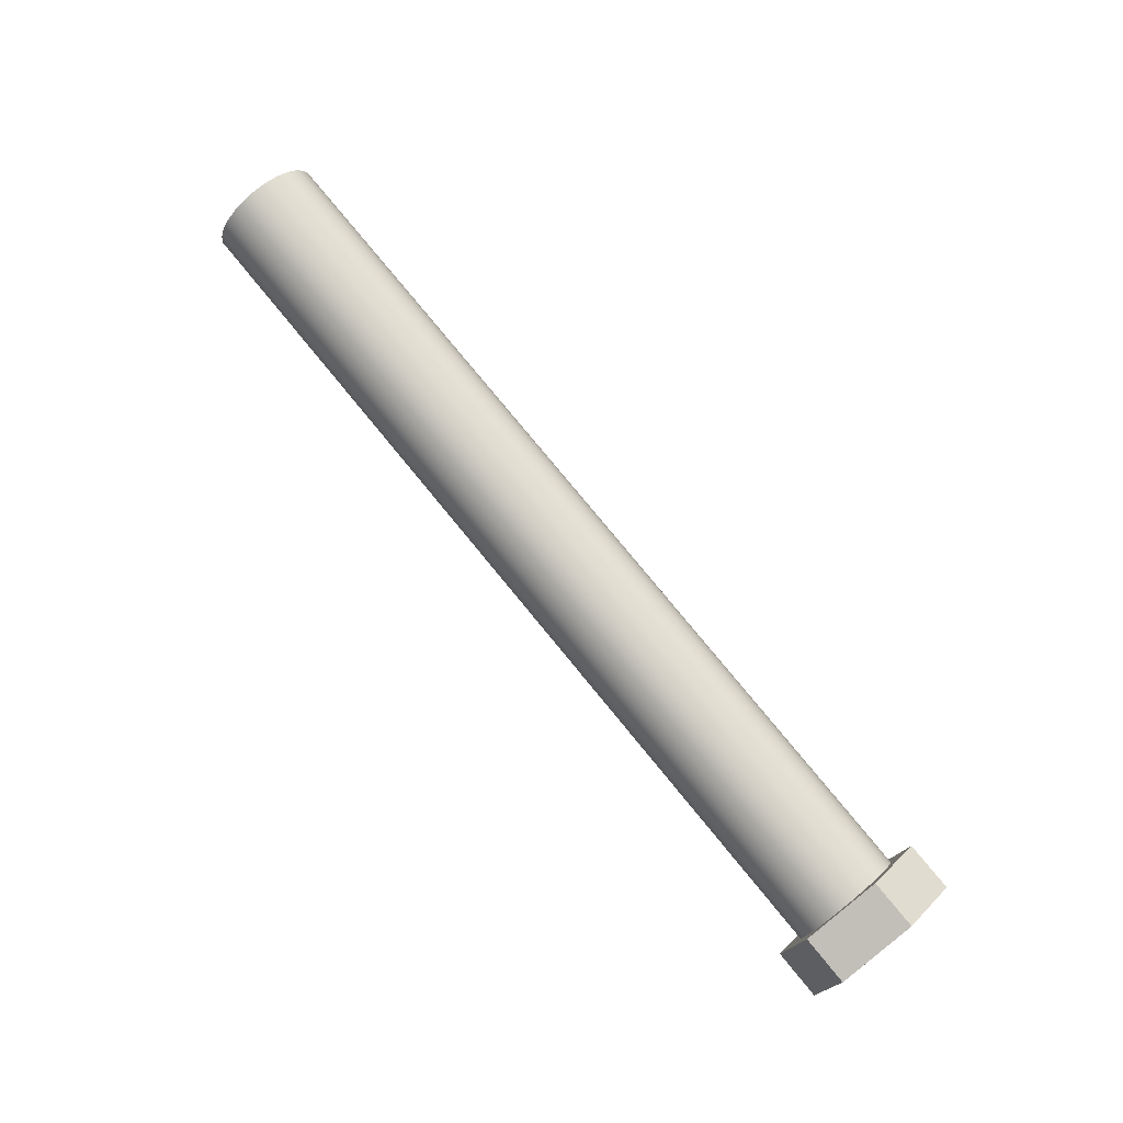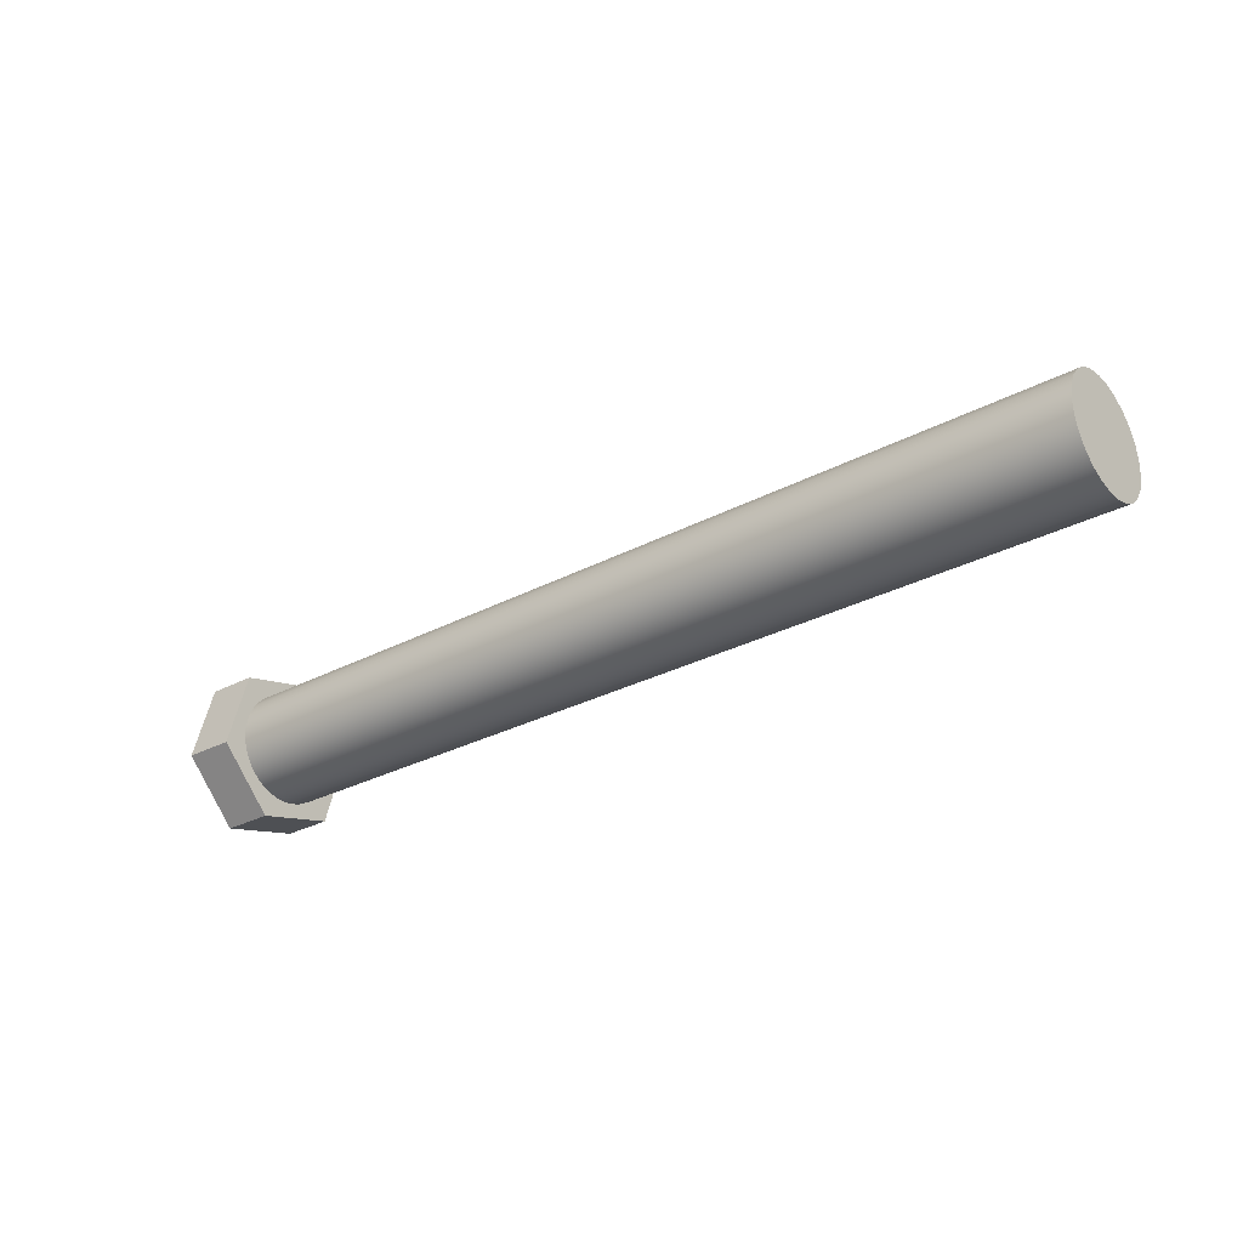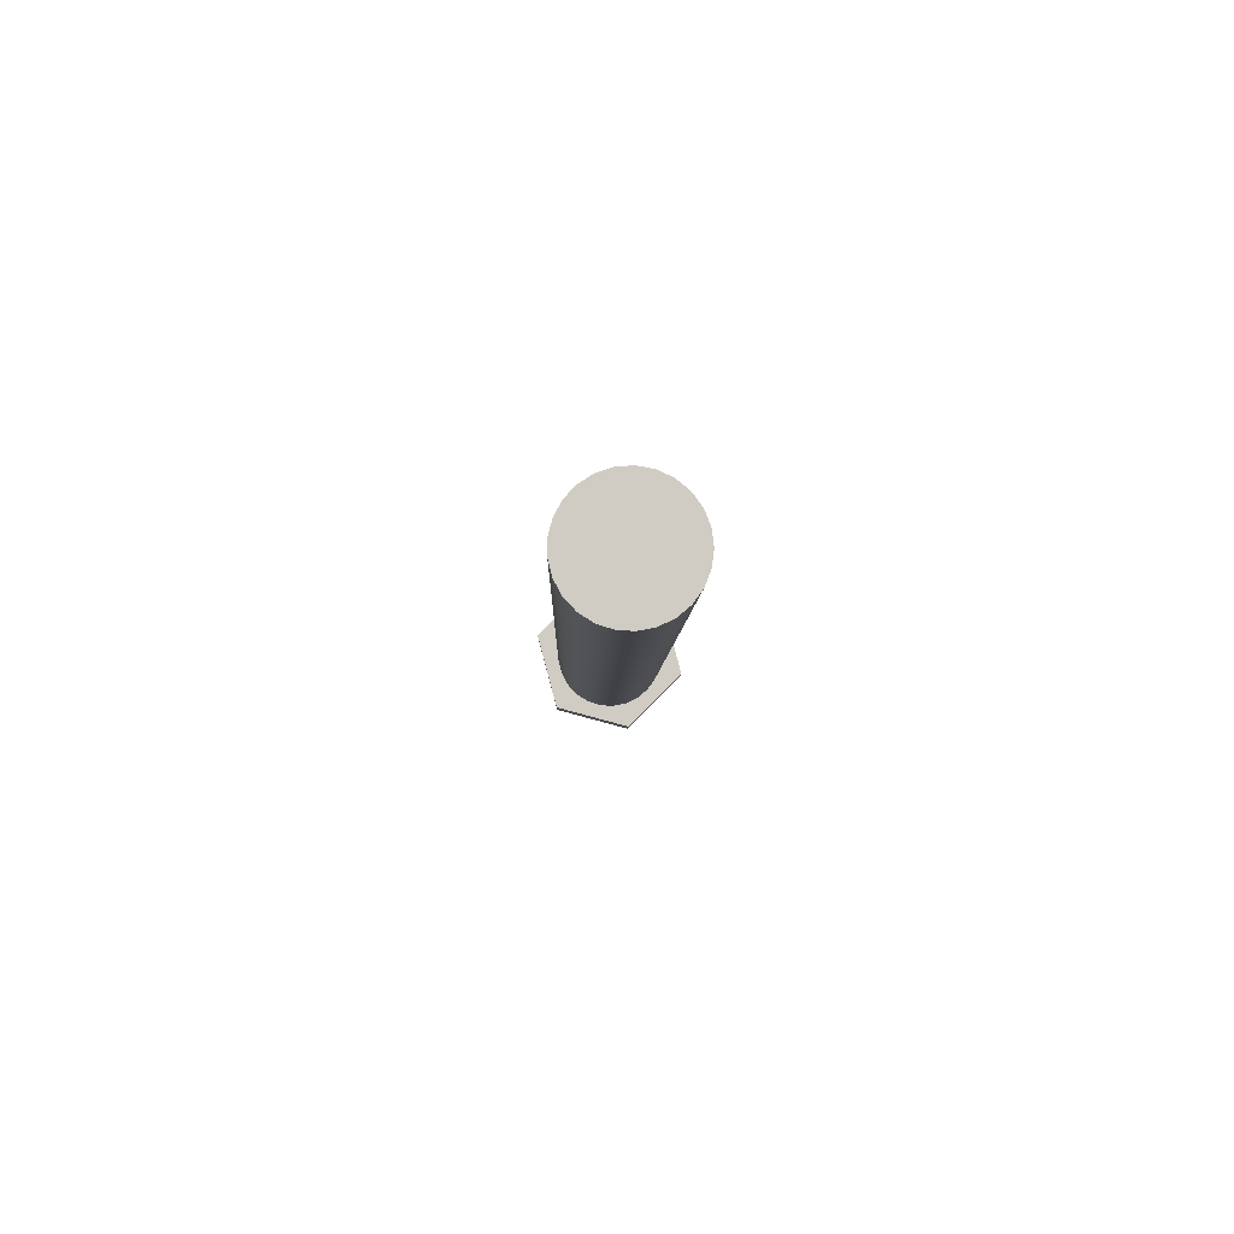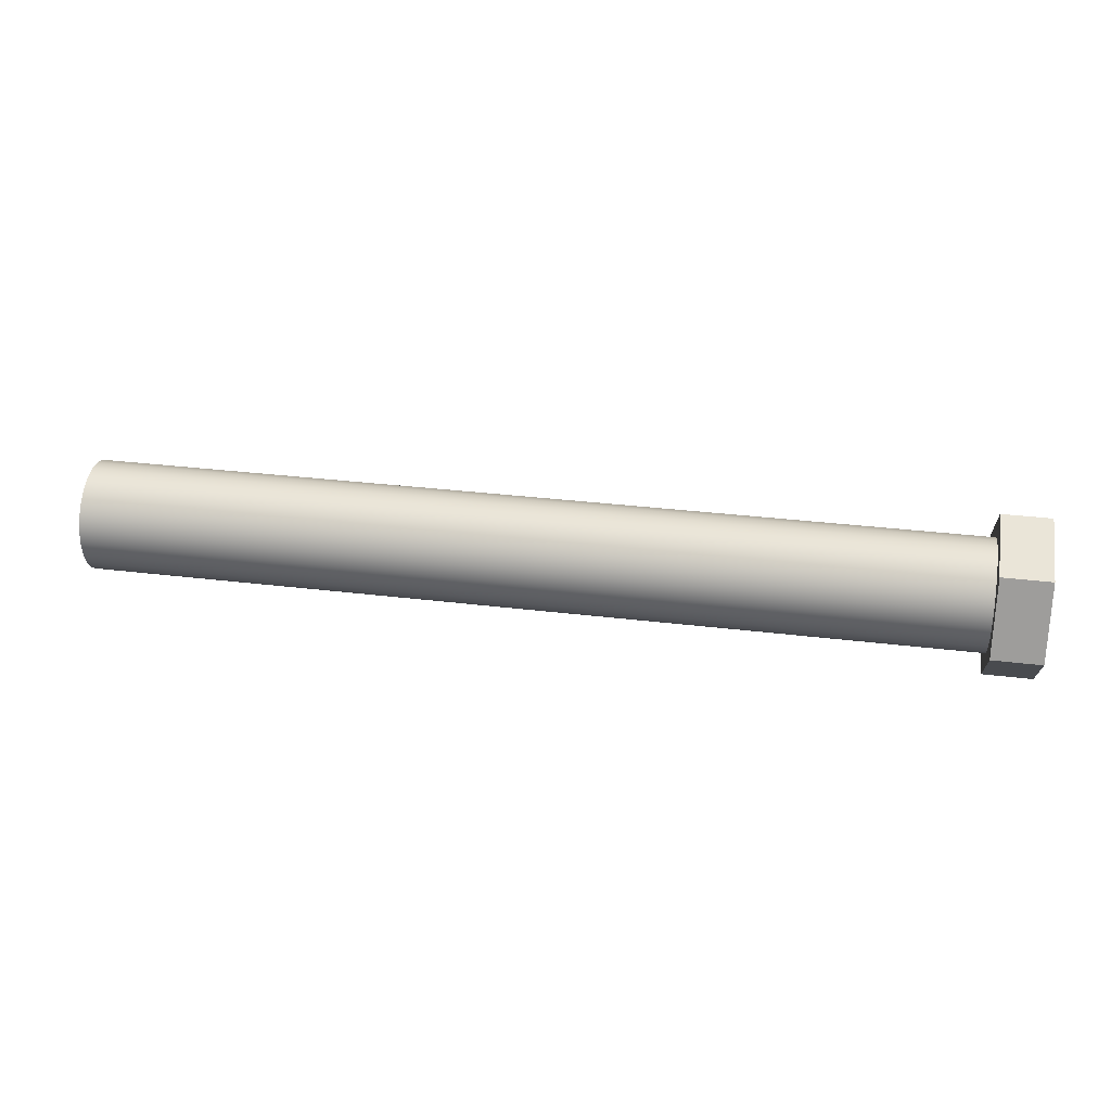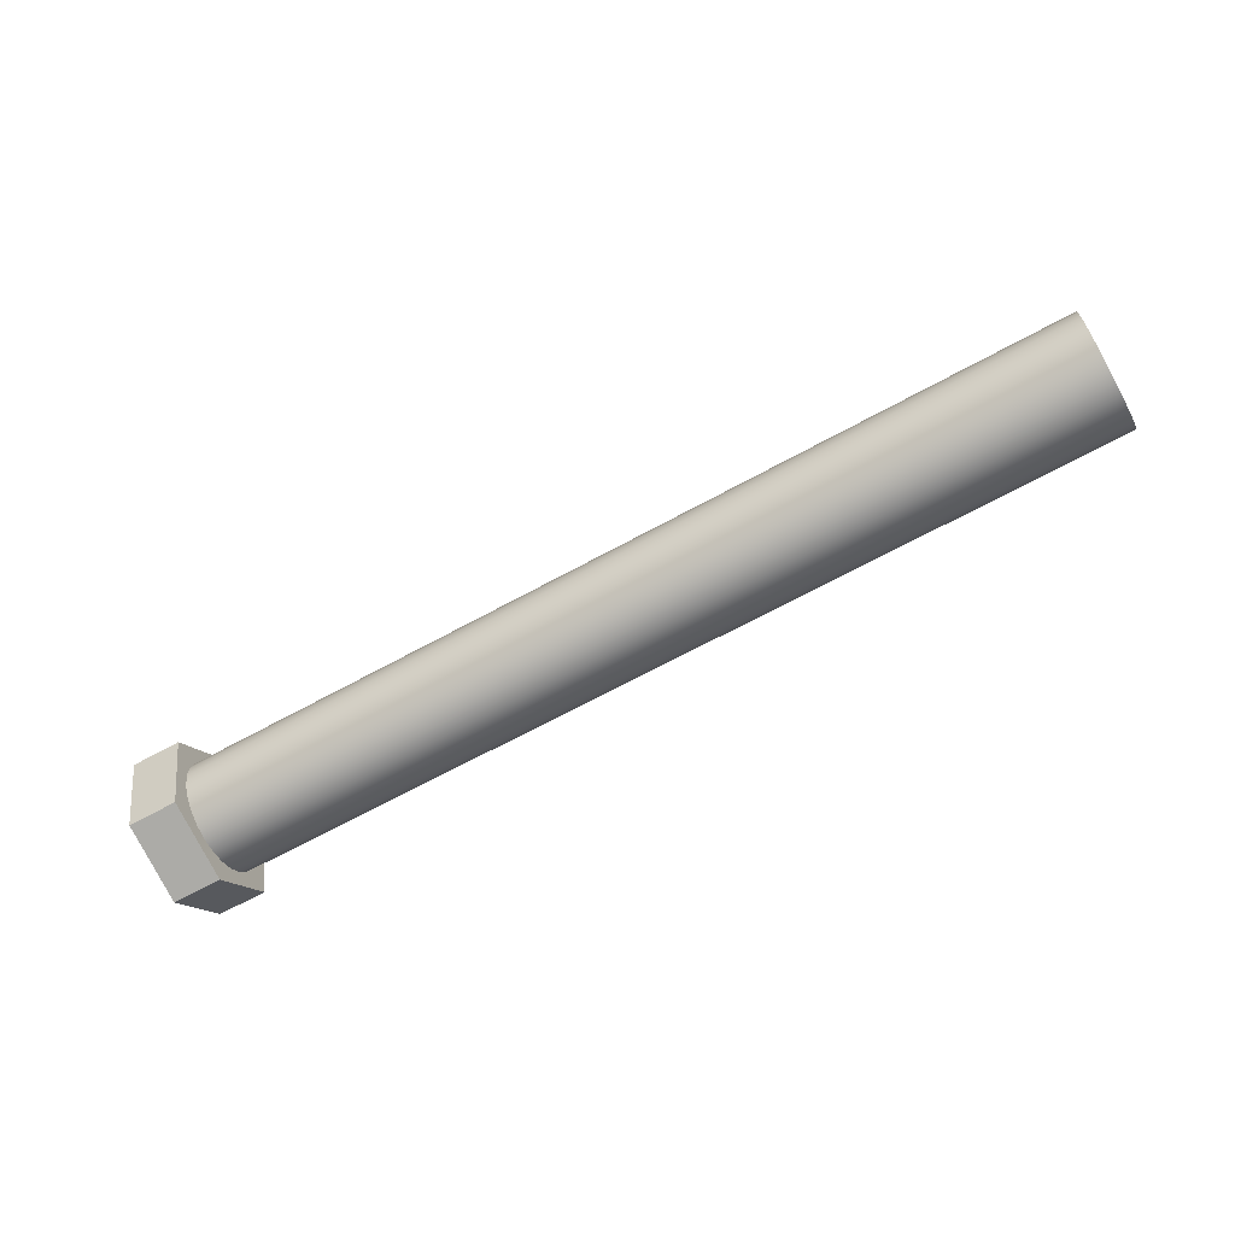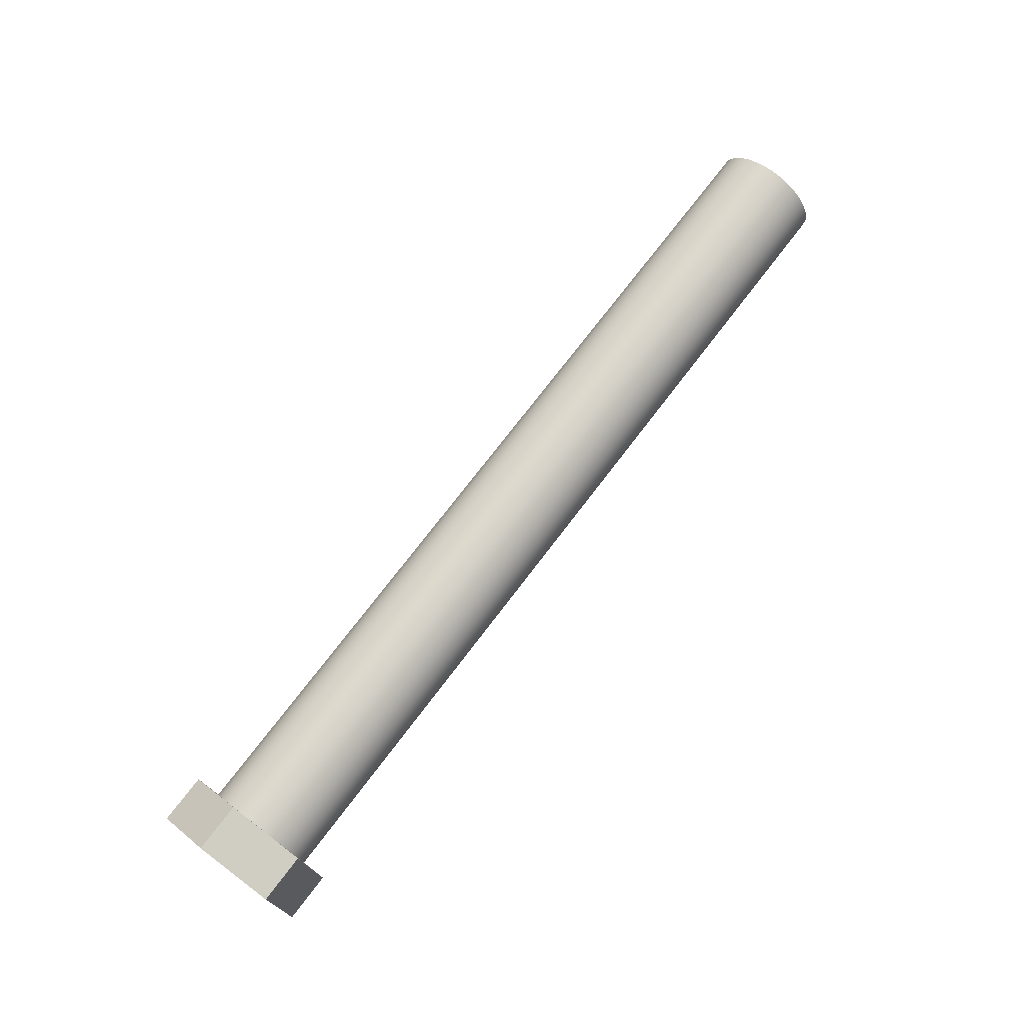
<metadata>
{"format":"obj","ext":"obj","renderer":"f3d","projection":"perspective","resolution":1024,"background":"white","views":[{"elev":78.6,"azim":50.6,"up":"+Y"},{"elev":-29.1,"azim":-141.7,"up":"+Z"},{"elev":-5.6,"azim":-91.1,"up":"+Y"},{"elev":32.6,"azim":9.6,"up":"+Y"},{"elev":-64.7,"azim":-150.8,"up":"+Y"},{"elev":73.9,"azim":127.3,"up":"+Z"}]}
</metadata>
<code>
v 19 73.85 -101.2
v 19 73.42 -99.58
v 18 73.42 -99.58
v 18 73.85 -101.2
v 19 76.15 -98.85
v 19 76.58 -100.4
v 18 76.58 -100.4
v 18 76.15 -98.85
v 19 73.42 -99.58
v 19 74.58 -98.42
v 18 74.58 -98.42
v 18 73.42 -99.58
v 0 75 -98.88
v 0 75.28 -98.91
v 0 75.54 -99.01
v 0 75.77 -99.18
v 0 75.95 -99.4
v 0 76.07 -99.65
v 0 76.12 -99.93
v 0 76.11 -100.2
v 0 76.02 -100.5
v 0 75.87 -100.7
v 0 75.66 -100.9
v 0 75.41 -101
v 0 75.14 -101.1
v 0 74.86 -101.1
v 0 74.59 -101
v 0 74.34 -100.9
v 0 74.13 -100.7
v 0 73.98 -100.5
v 0 73.89 -100.2
v 0 73.88 -99.93
v 0 73.93 -99.65
v 0 74.05 -99.4
v 0 74.23 -99.18
v 0 74.46 -99.01
v 0 74.72 -98.91
v 19 76.58 -100.4
v 19 75.42 -101.6
v 18 75.42 -101.6
v 18 76.58 -100.4
v 19 75.42 -101.6
v 19 76.58 -100.4
v 19 76.15 -98.85
v 19 74.58 -98.42
v 19 73.42 -99.58
v 19 73.85 -101.2
v 19 75.42 -101.6
v 19 73.85 -101.2
v 18 73.85 -101.2
v 18 75.42 -101.6
v 18 75 -98.88
v 18 74.72 -98.91
v 18 74.46 -99.01
v 18 74.23 -99.18
v 18 74.05 -99.4
v 18 73.93 -99.65
v 18 73.88 -99.93
v 18 73.89 -100.2
v 18 73.98 -100.5
v 18 74.13 -100.7
v 18 74.34 -100.9
v 18 74.59 -101
v 18 74.86 -101.1
v 18 75.14 -101.1
v 18 75.41 -101
v 18 75.66 -100.9
v 18 75.87 -100.7
v 18 76.02 -100.5
v 18 76.11 -100.2
v 18 76.12 -99.93
v 18 76.07 -99.65
v 18 75.95 -99.4
v 18 75.77 -99.18
v 18 75.54 -99.01
v 18 75.28 -98.91
v 18 76.58 -100.4
v 18 75.42 -101.6
v 18 73.85 -101.2
v 18 73.42 -99.58
v 18 74.58 -98.42
v 18 76.15 -98.85
v 18 75 -98.88
v 18 75.28 -98.91
v 18 75.54 -99.01
v 18 75.77 -99.18
v 18 75.95 -99.4
v 18 76.07 -99.65
v 18 76.12 -99.93
v 18 76.11 -100.2
v 18 76.02 -100.5
v 18 75.87 -100.7
v 18 75.66 -100.9
v 18 75.41 -101
v 18 75.14 -101.1
v 18 74.86 -101.1
v 18 74.59 -101
v 18 74.34 -100.9
v 18 74.13 -100.7
v 18 73.98 -100.5
v 18 73.89 -100.2
v 18 73.88 -99.93
v 18 73.93 -99.65
v 18 74.05 -99.4
v 18 74.23 -99.18
v 18 74.46 -99.01
v 18 74.72 -98.91
v 0 75 -98.88
v 0 74.72 -98.91
v 0 74.46 -99.01
v 0 74.23 -99.18
v 0 74.05 -99.4
v 0 73.93 -99.65
v 0 73.88 -99.93
v 0 73.89 -100.2
v 0 73.98 -100.5
v 0 74.13 -100.7
v 0 74.34 -100.9
v 0 74.59 -101
v 0 74.86 -101.1
v 0 75.14 -101.1
v 0 75.41 -101
v 0 75.66 -100.9
v 0 75.87 -100.7
v 0 76.02 -100.5
v 0 76.11 -100.2
v 0 76.12 -99.93
v 0 76.07 -99.65
v 0 75.95 -99.4
v 0 75.77 -99.18
v 0 75.54 -99.01
v 0 75.28 -98.91
v 0 75 -98.88
v 18 75 -98.88
v 19 74.58 -98.42
v 19 76.15 -98.85
v 18 76.15 -98.85
v 18 74.58 -98.42
f 1 2 4
f 4 2 3
f 5 6 8
f 8 6 7
f 9 10 12
f 12 10 11
f 37 13 30
f 30 13 14
f 30 14 15
f 15 16 30
f 30 16 17
f 30 17 18
f 18 19 30
f 30 19 20
f 30 20 21
f 30 21 29
f 29 21 22
f 29 22 28
f 28 22 23
f 28 23 27
f 27 23 24
f 27 24 26
f 26 24 25
f 31 33 30
f 30 33 34
f 30 34 35
f 31 32 33
f 35 36 30
f 30 36 37
f 38 39 41
f 41 39 40
f 43 44 42
f 42 44 45
f 42 45 47
f 47 45 46
f 48 49 51
f 51 49 50
f 76 52 81
f 81 52 53
f 81 53 54
f 54 55 81
f 81 55 80
f 80 55 56
f 80 56 57
f 57 58 80
f 80 58 59
f 80 59 79
f 79 59 60
f 79 60 61
f 61 62 79
f 79 62 63
f 79 63 78
f 78 63 64
f 78 64 65
f 65 66 78
f 78 66 67
f 78 67 68
f 78 68 77
f 77 68 69
f 77 69 70
f 70 71 77
f 77 71 72
f 77 72 82
f 82 72 73
f 82 73 74
f 74 75 82
f 82 75 76
f 82 76 81
f 84 132 83
f 83 132 133
f 134 108 107
f 107 108 109
f 107 109 106
f 106 109 110
f 106 110 105
f 105 110 111
f 105 111 104
f 104 111 112
f 104 112 103
f 103 112 113
f 103 113 102
f 102 113 114
f 102 114 101
f 101 114 115
f 101 115 100
f 100 115 116
f 100 116 99
f 99 116 117
f 99 117 98
f 98 117 118
f 98 118 97
f 97 118 119
f 97 119 96
f 96 119 120
f 96 120 95
f 95 120 121
f 95 121 94
f 94 121 122
f 94 122 93
f 93 122 123
f 93 123 92
f 92 123 124
f 92 124 91
f 91 124 125
f 91 125 90
f 90 125 126
f 90 126 89
f 89 126 127
f 89 127 88
f 88 127 128
f 88 128 87
f 87 128 129
f 87 129 86
f 86 129 130
f 86 130 85
f 85 130 131
f 85 131 84
f 84 131 132
f 135 136 138
f 138 136 137

</code>
